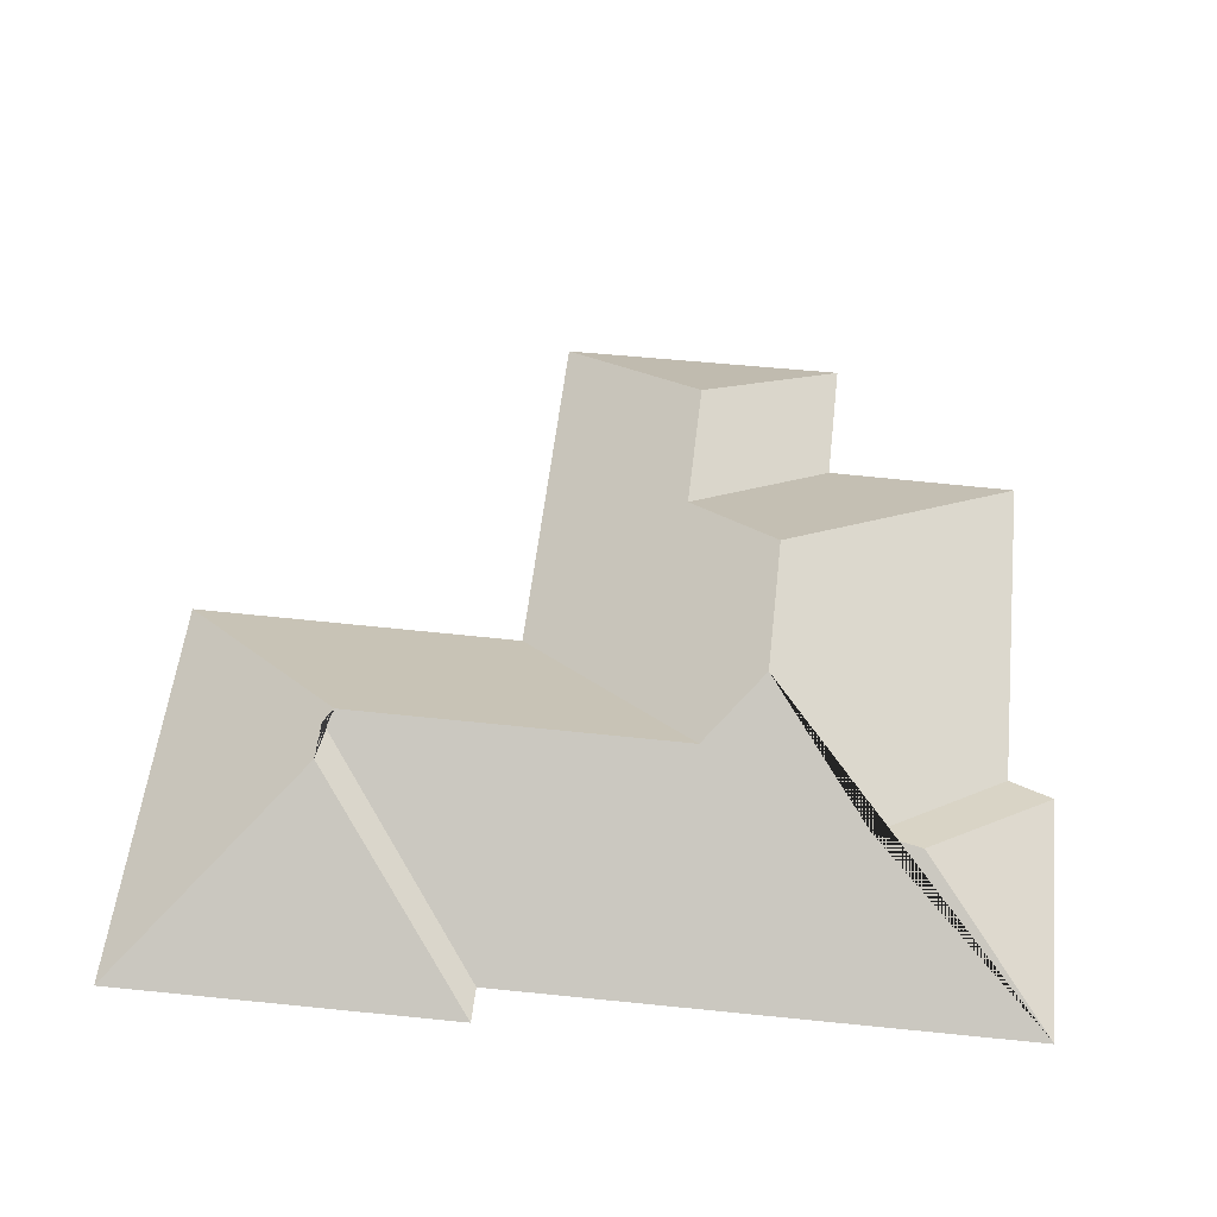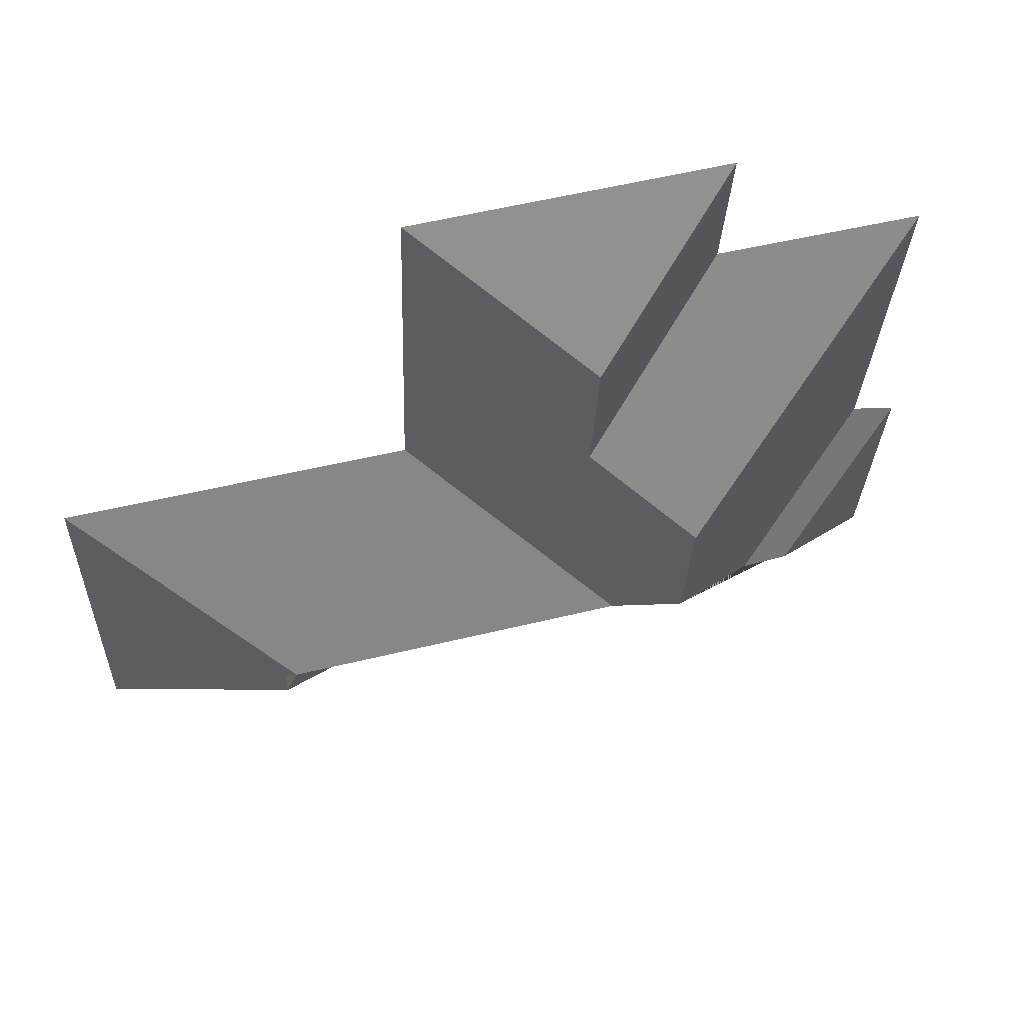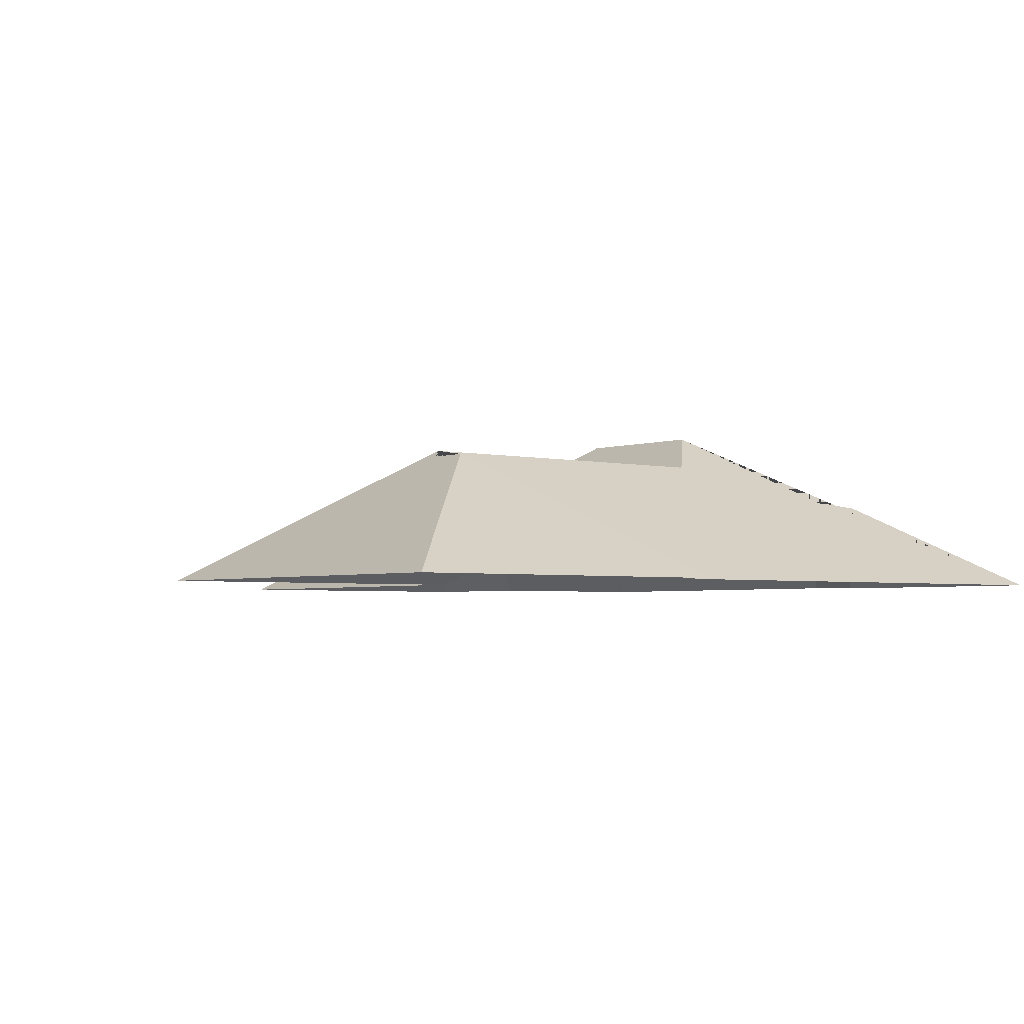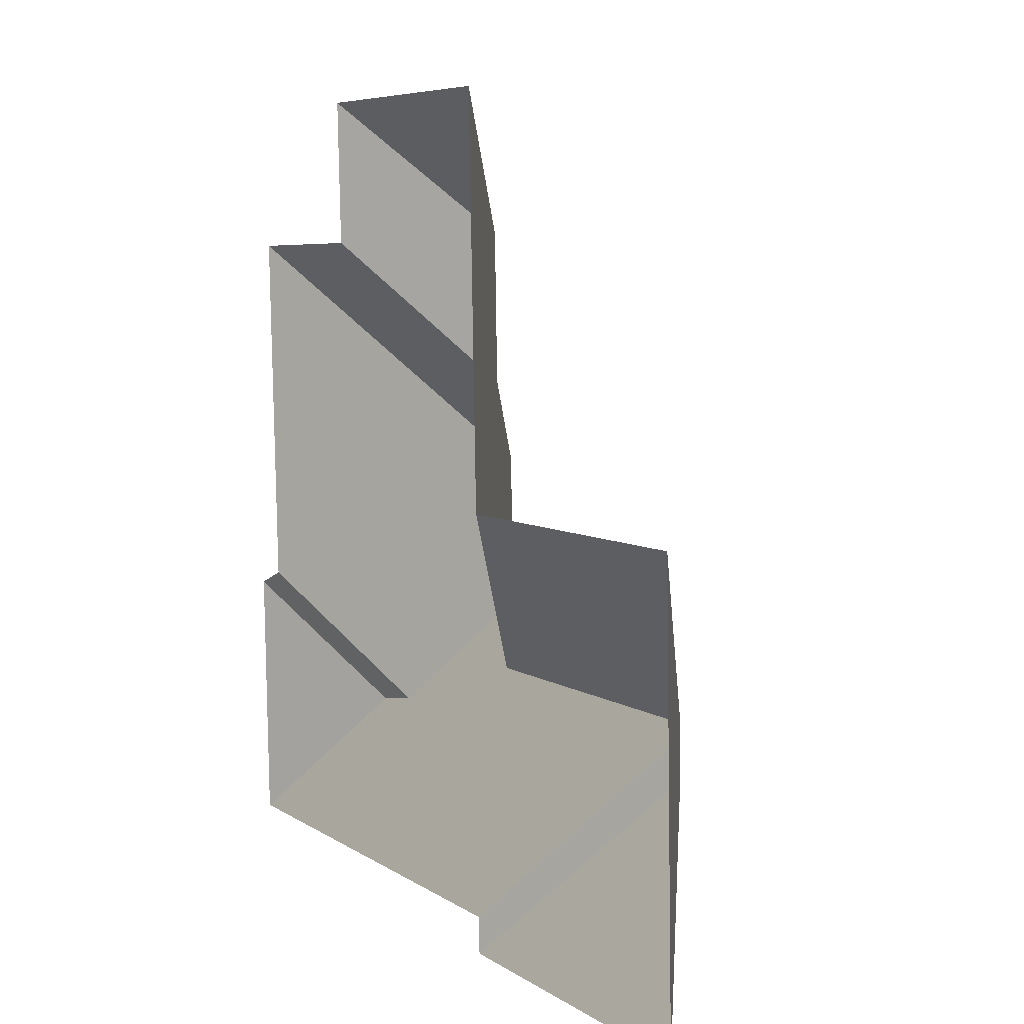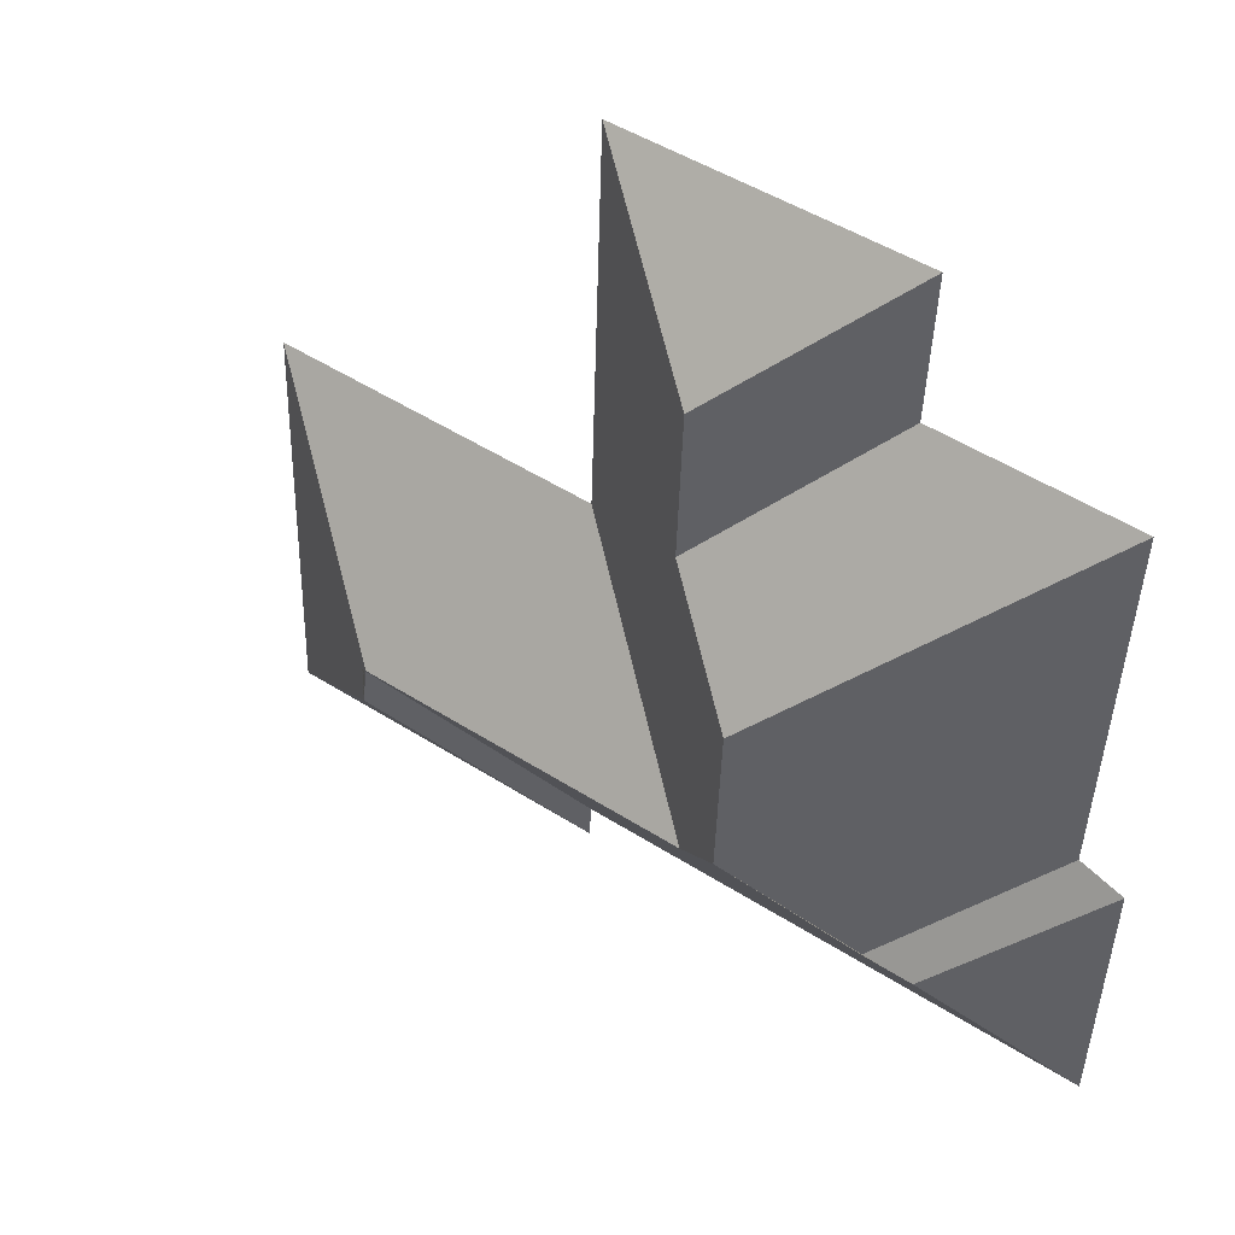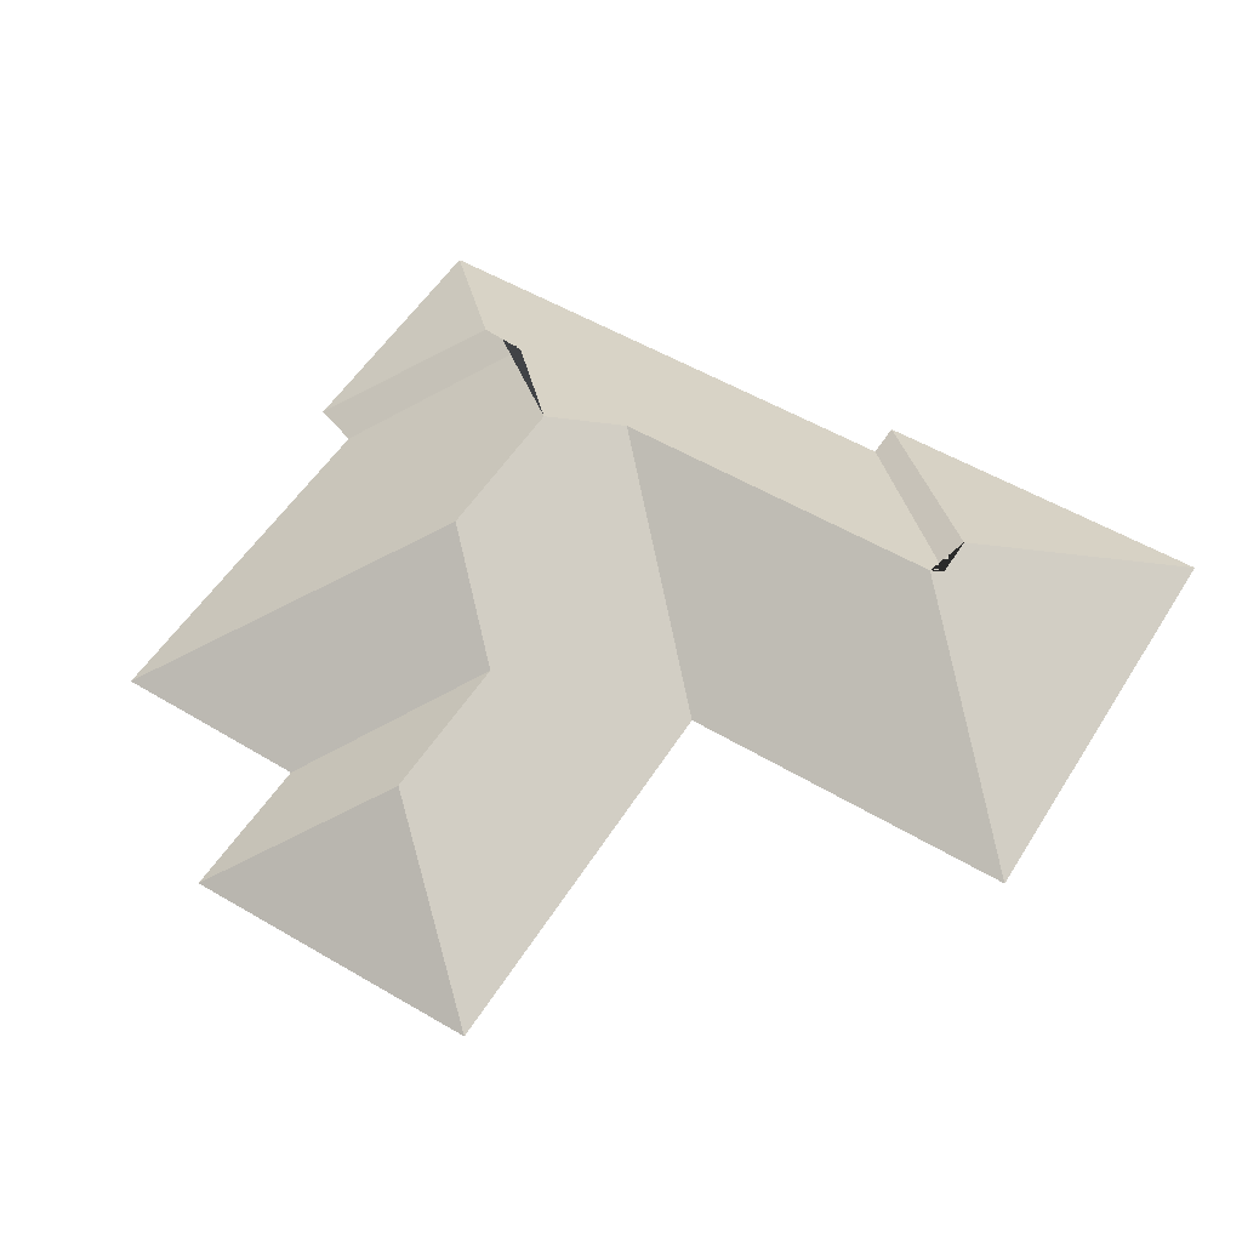
<metadata>
{"format":"obj","ext":"obj","renderer":"f3d","projection":"perspective","resolution":1024,"background":"white","views":[{"elev":53.7,"azim":-175.6,"up":"+Y"},{"elev":63.6,"azim":165.9,"up":"+Z"},{"elev":-3.2,"azim":139.8,"up":"+Y"},{"elev":8.4,"azim":61.9,"up":"+Z"},{"elev":44.7,"azim":-144.3,"up":"+Z"},{"elev":54.5,"azim":29.9,"up":"+Y"}]}
</metadata>
<code>
o CG10_500_042067_0009_roof
v 380.8 75 -349.8
v 375.2 75 -173.6
v 303.1 126.3 -258.8
v 303.6 126.2 -275.7
v 298.7 129.2 -254.5
v 236.1 75 -179.3
v 238.2 75 -354.3
v 237.7 75 -339.5
v 230.8 75 -16.93
v 171.1 118.4 -135.4
v 168.8 118.6 -74.28
v 160 128.8 -259.6
v 135.7 144.9 -235.7
v 133.4 145 -173.1
v 109.1 75 -20.75
v 111.6 75 -79.36
v 93.86 113.8 -284.5
v 73.99 111.8 -288.4
v 31.18 75 -83.09
v 37.04 75 -232.5
v 22.2 75 -346.4
v 18.89 75 -239.6
v 380.8 0 -349.8
v 375.2 0 -173.6
v 236.1 0 -179.3
v 230.8 0 -16.93
v 109.1 0 -20.75
v 111.6 0 -79.36
v 31.18 0 -83.09
v 37.04 0 -232.5
v 18.89 0 -239.6
v 22.2 0 -346.4
v 237.7 0 -339.5
v 238.2 0 -354.3
f 22 20 17 18
f 3 4 7 8
f 4 1 7
f 5 2 1 4 3
f 12 6 2 5
f 10 11 9 6 12 13 14
f 15 9 11
f 20 19 14 13 17
f 19 16 10 14
f 16 15 11 10
f 22 18 21
f 21 8 3 5 12 13 17 18

</code>
